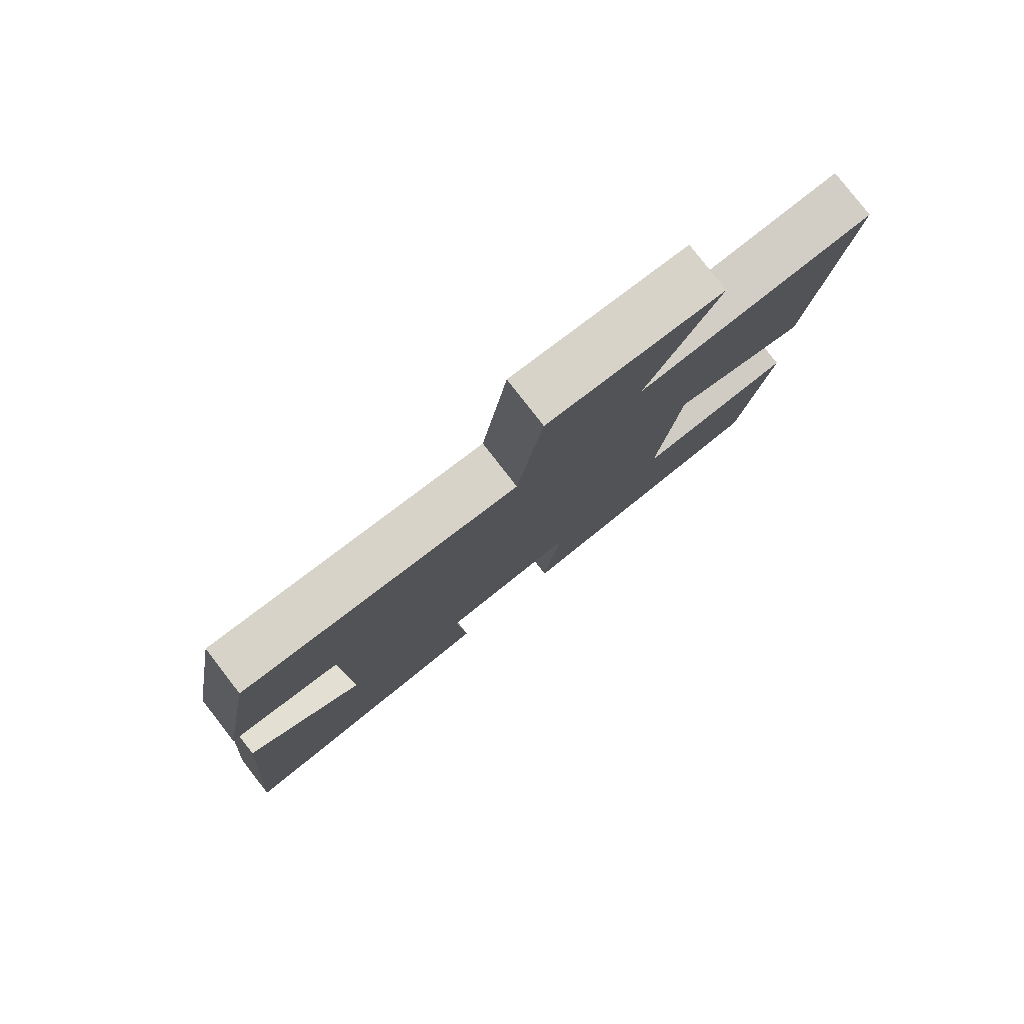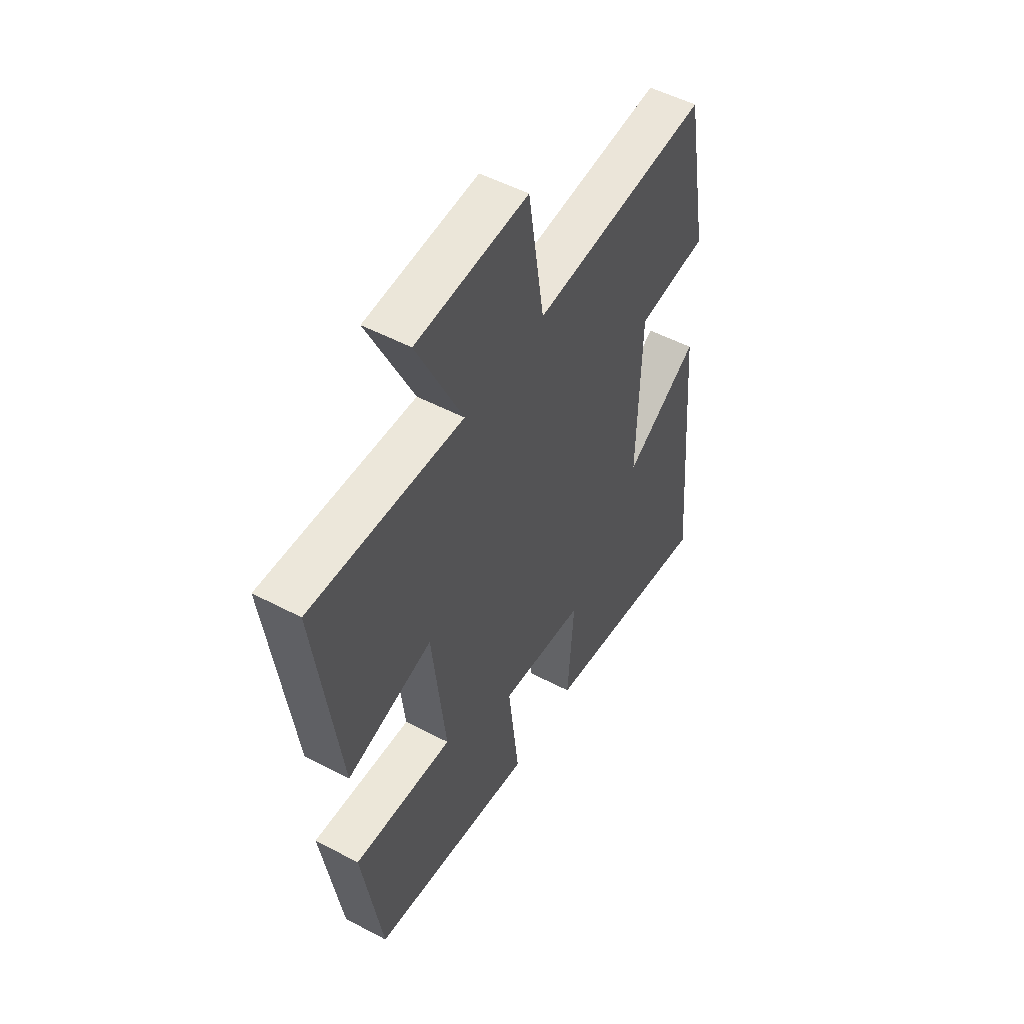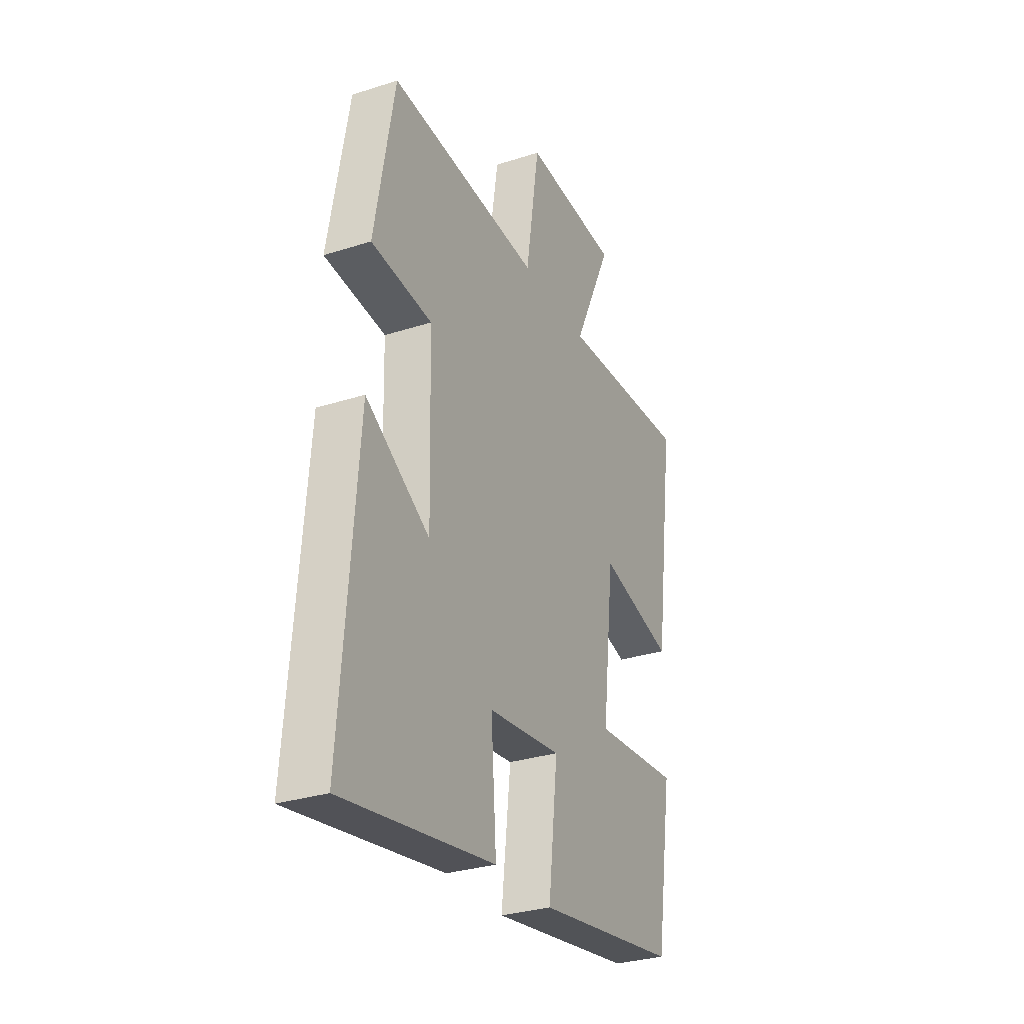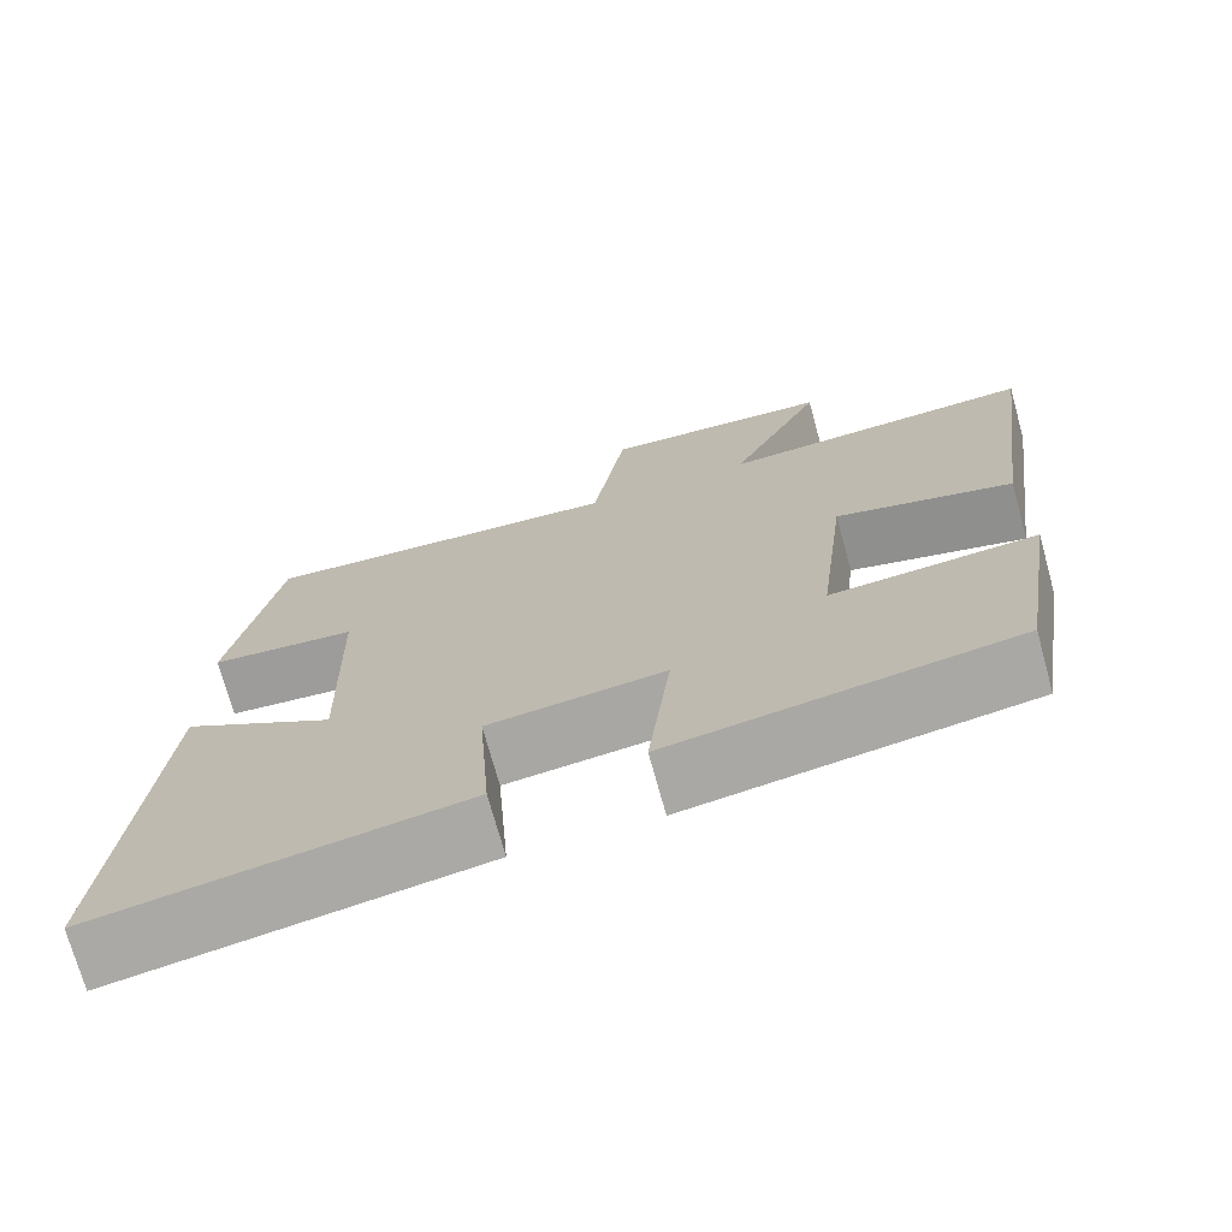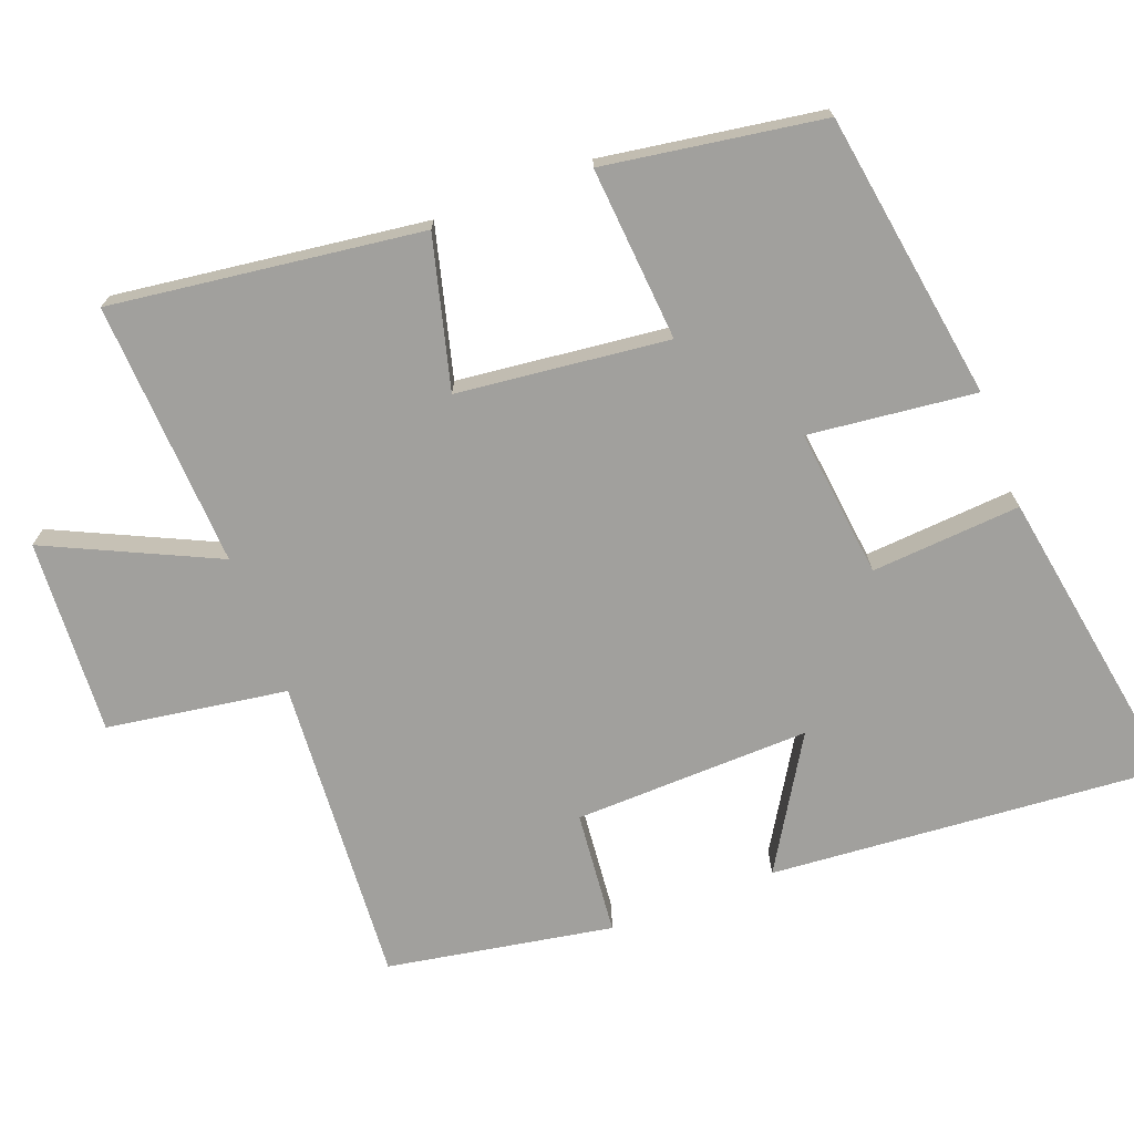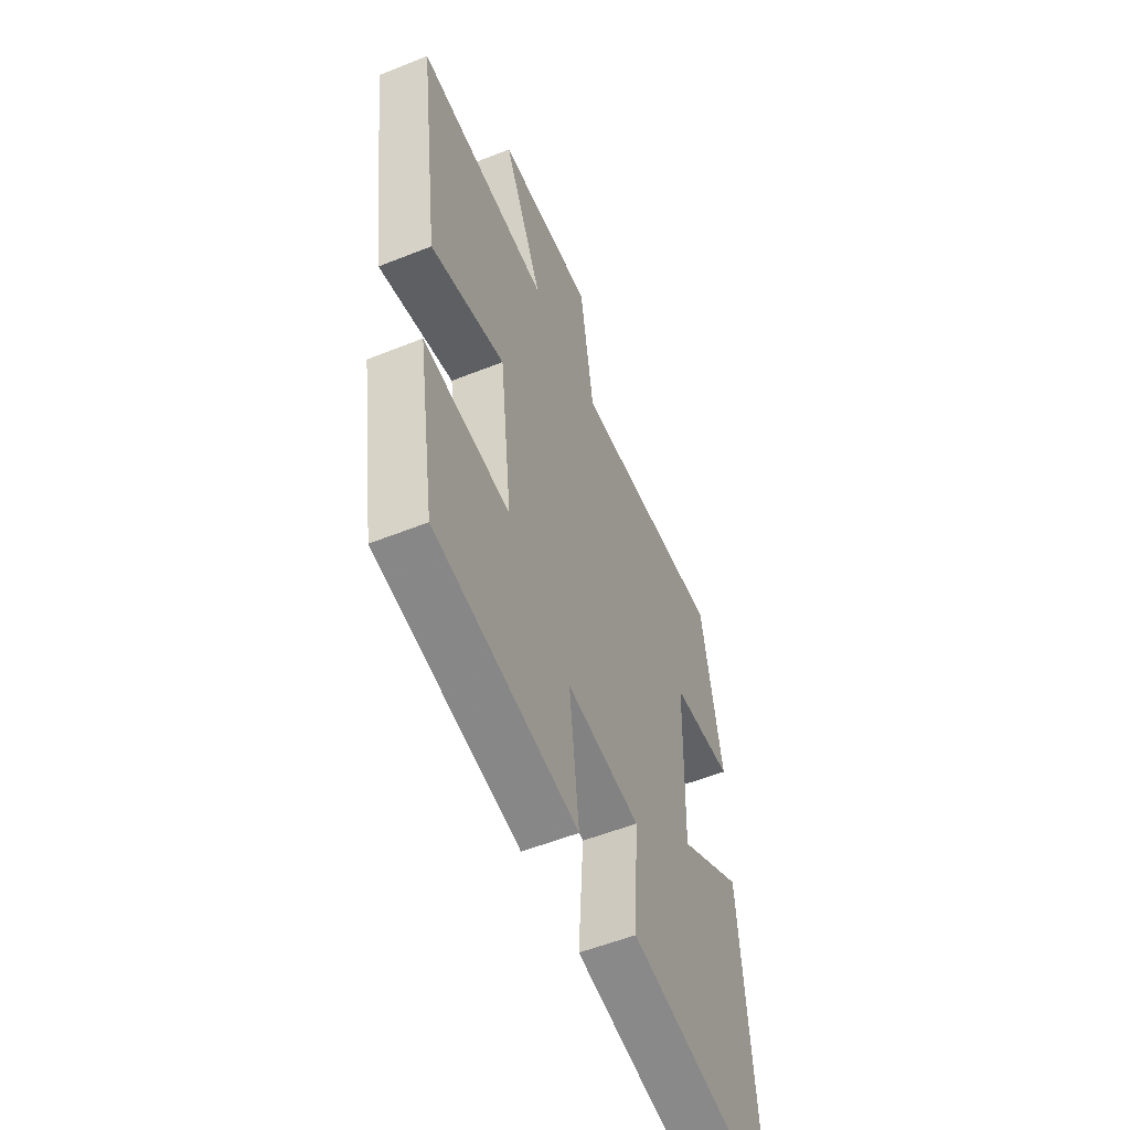
<metadata>
{"format":"obj","ext":"obj","renderer":"f3d","projection":"perspective","resolution":1024,"background":"white","views":[{"elev":80.0,"azim":-37.8,"up":"+Z"},{"elev":51.6,"azim":119.8,"up":"+Z"},{"elev":-30.4,"azim":-65.1,"up":"+Z"},{"elev":-72.5,"azim":15.4,"up":"+Z"},{"elev":-71.6,"azim":110.9,"up":"+Y"},{"elev":-55.0,"azim":112.9,"up":"+Z"}]}
</metadata>
<code>
v -0.545 0.07 -0.571
v -0.5 0.07 -0.02
v -0.319 0.07 -0.131
v -0.327 0.07 0.199
v -0.5 0.07 0.216
v -0.444 0.07 0.53
v -0.013 0.07 0.5
v 0.026 0.07 0.751
v 0.298 0.07 0.735
v 0.187 0.07 0.5
v 0.558 0.07 0.519
v 0.5 0.07 0.086
v 0.291 0.07 0.141
v 0.257 0.07 -0.153
v 0.5 0.07 -0.134
v 0.452 0.07 -0.438
v 0.049 0.07 -0.5
v 0.076 0.07 -0.267
v -0.132 0.07 -0.291
v -0.117 0.07 -0.5
v -0.545 0 -0.571
v -0.5 0 -0.02
v -0.319 0 -0.131
v -0.327 0 0.199
v -0.5 0 0.216
v -0.444 0 0.53
v -0.013 0 0.5
v 0.026 0 0.751
v 0.298 0 0.735
v 0.187 0 0.5
v 0.558 0 0.519
v 0.5 0 0.086
v 0.291 0 0.141
v 0.257 0 -0.153
v 0.5 0 -0.134
v 0.452 0 -0.438
v 0.049 0 -0.5
v 0.076 0 -0.267
v -0.132 0 -0.291
v -0.117 0 -0.5
f 19 20 1 2
f 15 16 17 18
f 14 15 18 19
f 13 14 19
f 10 11 12 13
f 10 13 19
f 7 8 9 10
f 7 10 19
f 4 5 6 7
f 3 4 7 19
f 2 3 19
f 22 21 40 39
f 38 37 36 35
f 39 38 35 34
f 39 34 33
f 33 32 31 30
f 39 33 30
f 30 29 28 27
f 39 30 27
f 27 26 25 24
f 39 27 24 23
f 39 23 22
f 1 21 22 2
f 2 22 23 3
f 3 23 24 4
f 4 24 25 5
f 5 25 26 6
f 6 26 27 7
f 7 27 28 8
f 8 28 29 9
f 9 29 30 10
f 10 30 31 11
f 11 31 32 12
f 12 32 33 13
f 13 33 34 14
f 14 34 35 15
f 15 35 36 16
f 16 36 37 17
f 17 37 38 18
f 18 38 39 19
f 19 39 40 20
f 20 40 21 1

</code>
